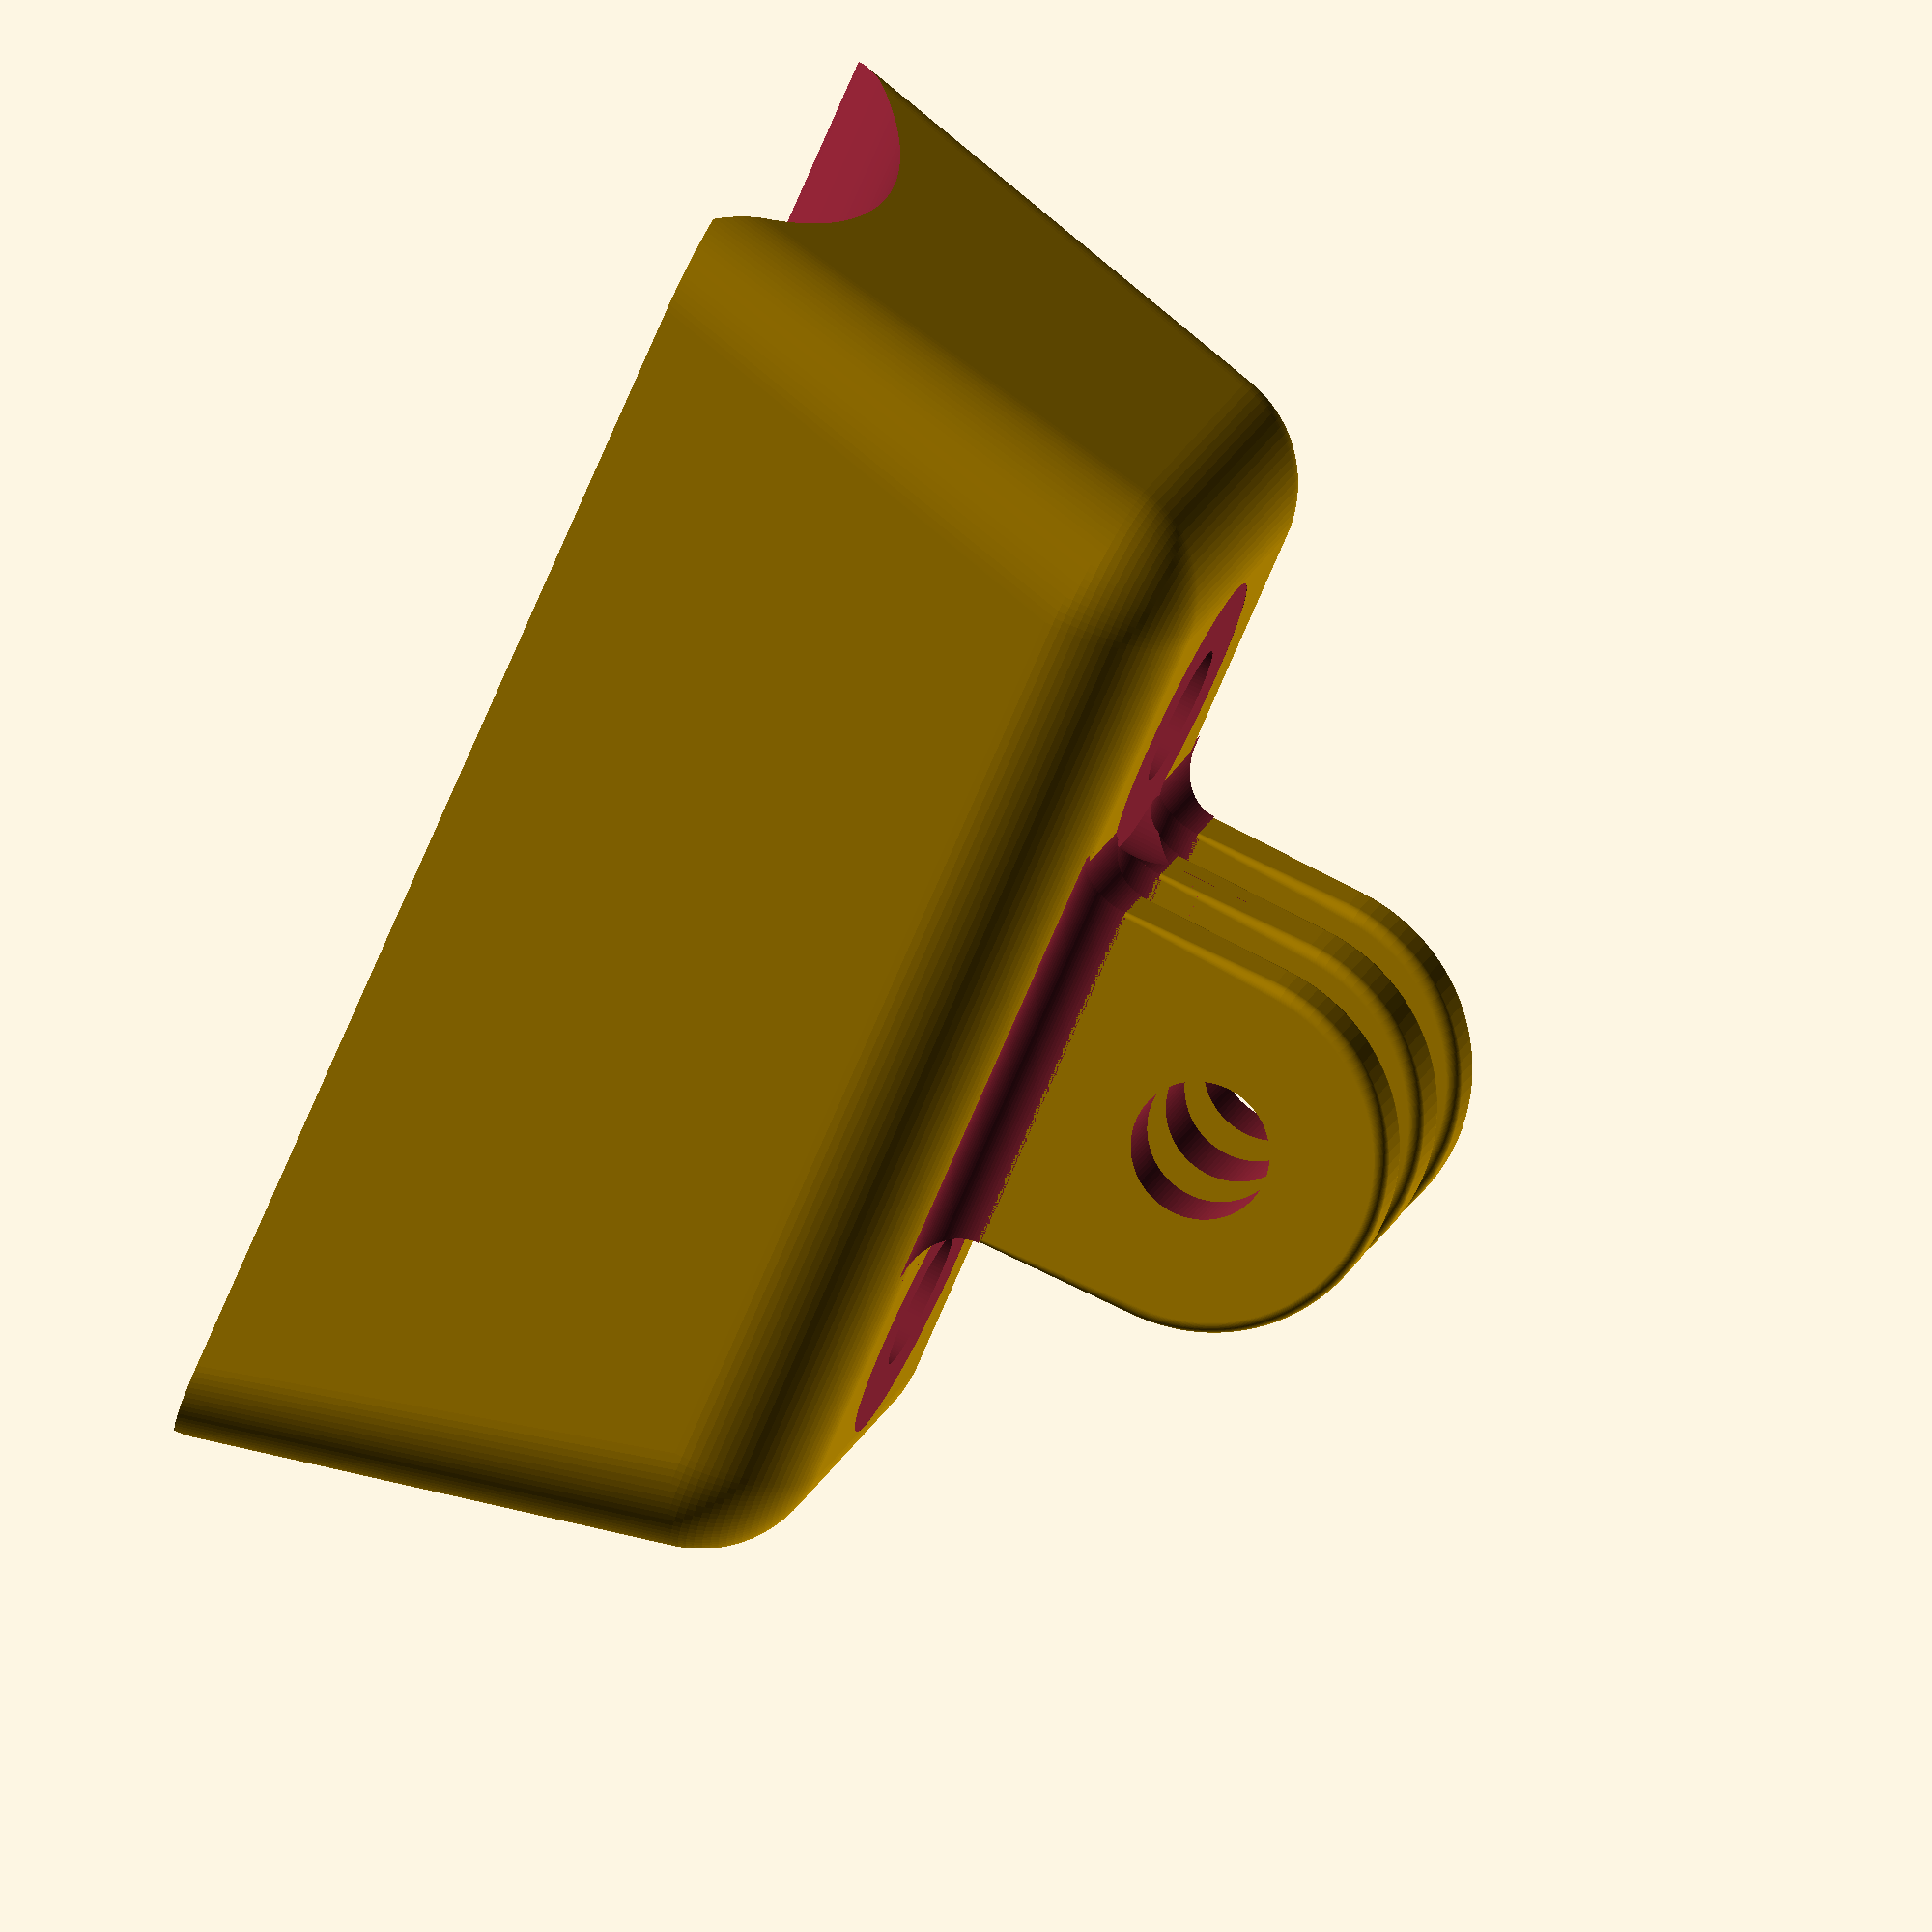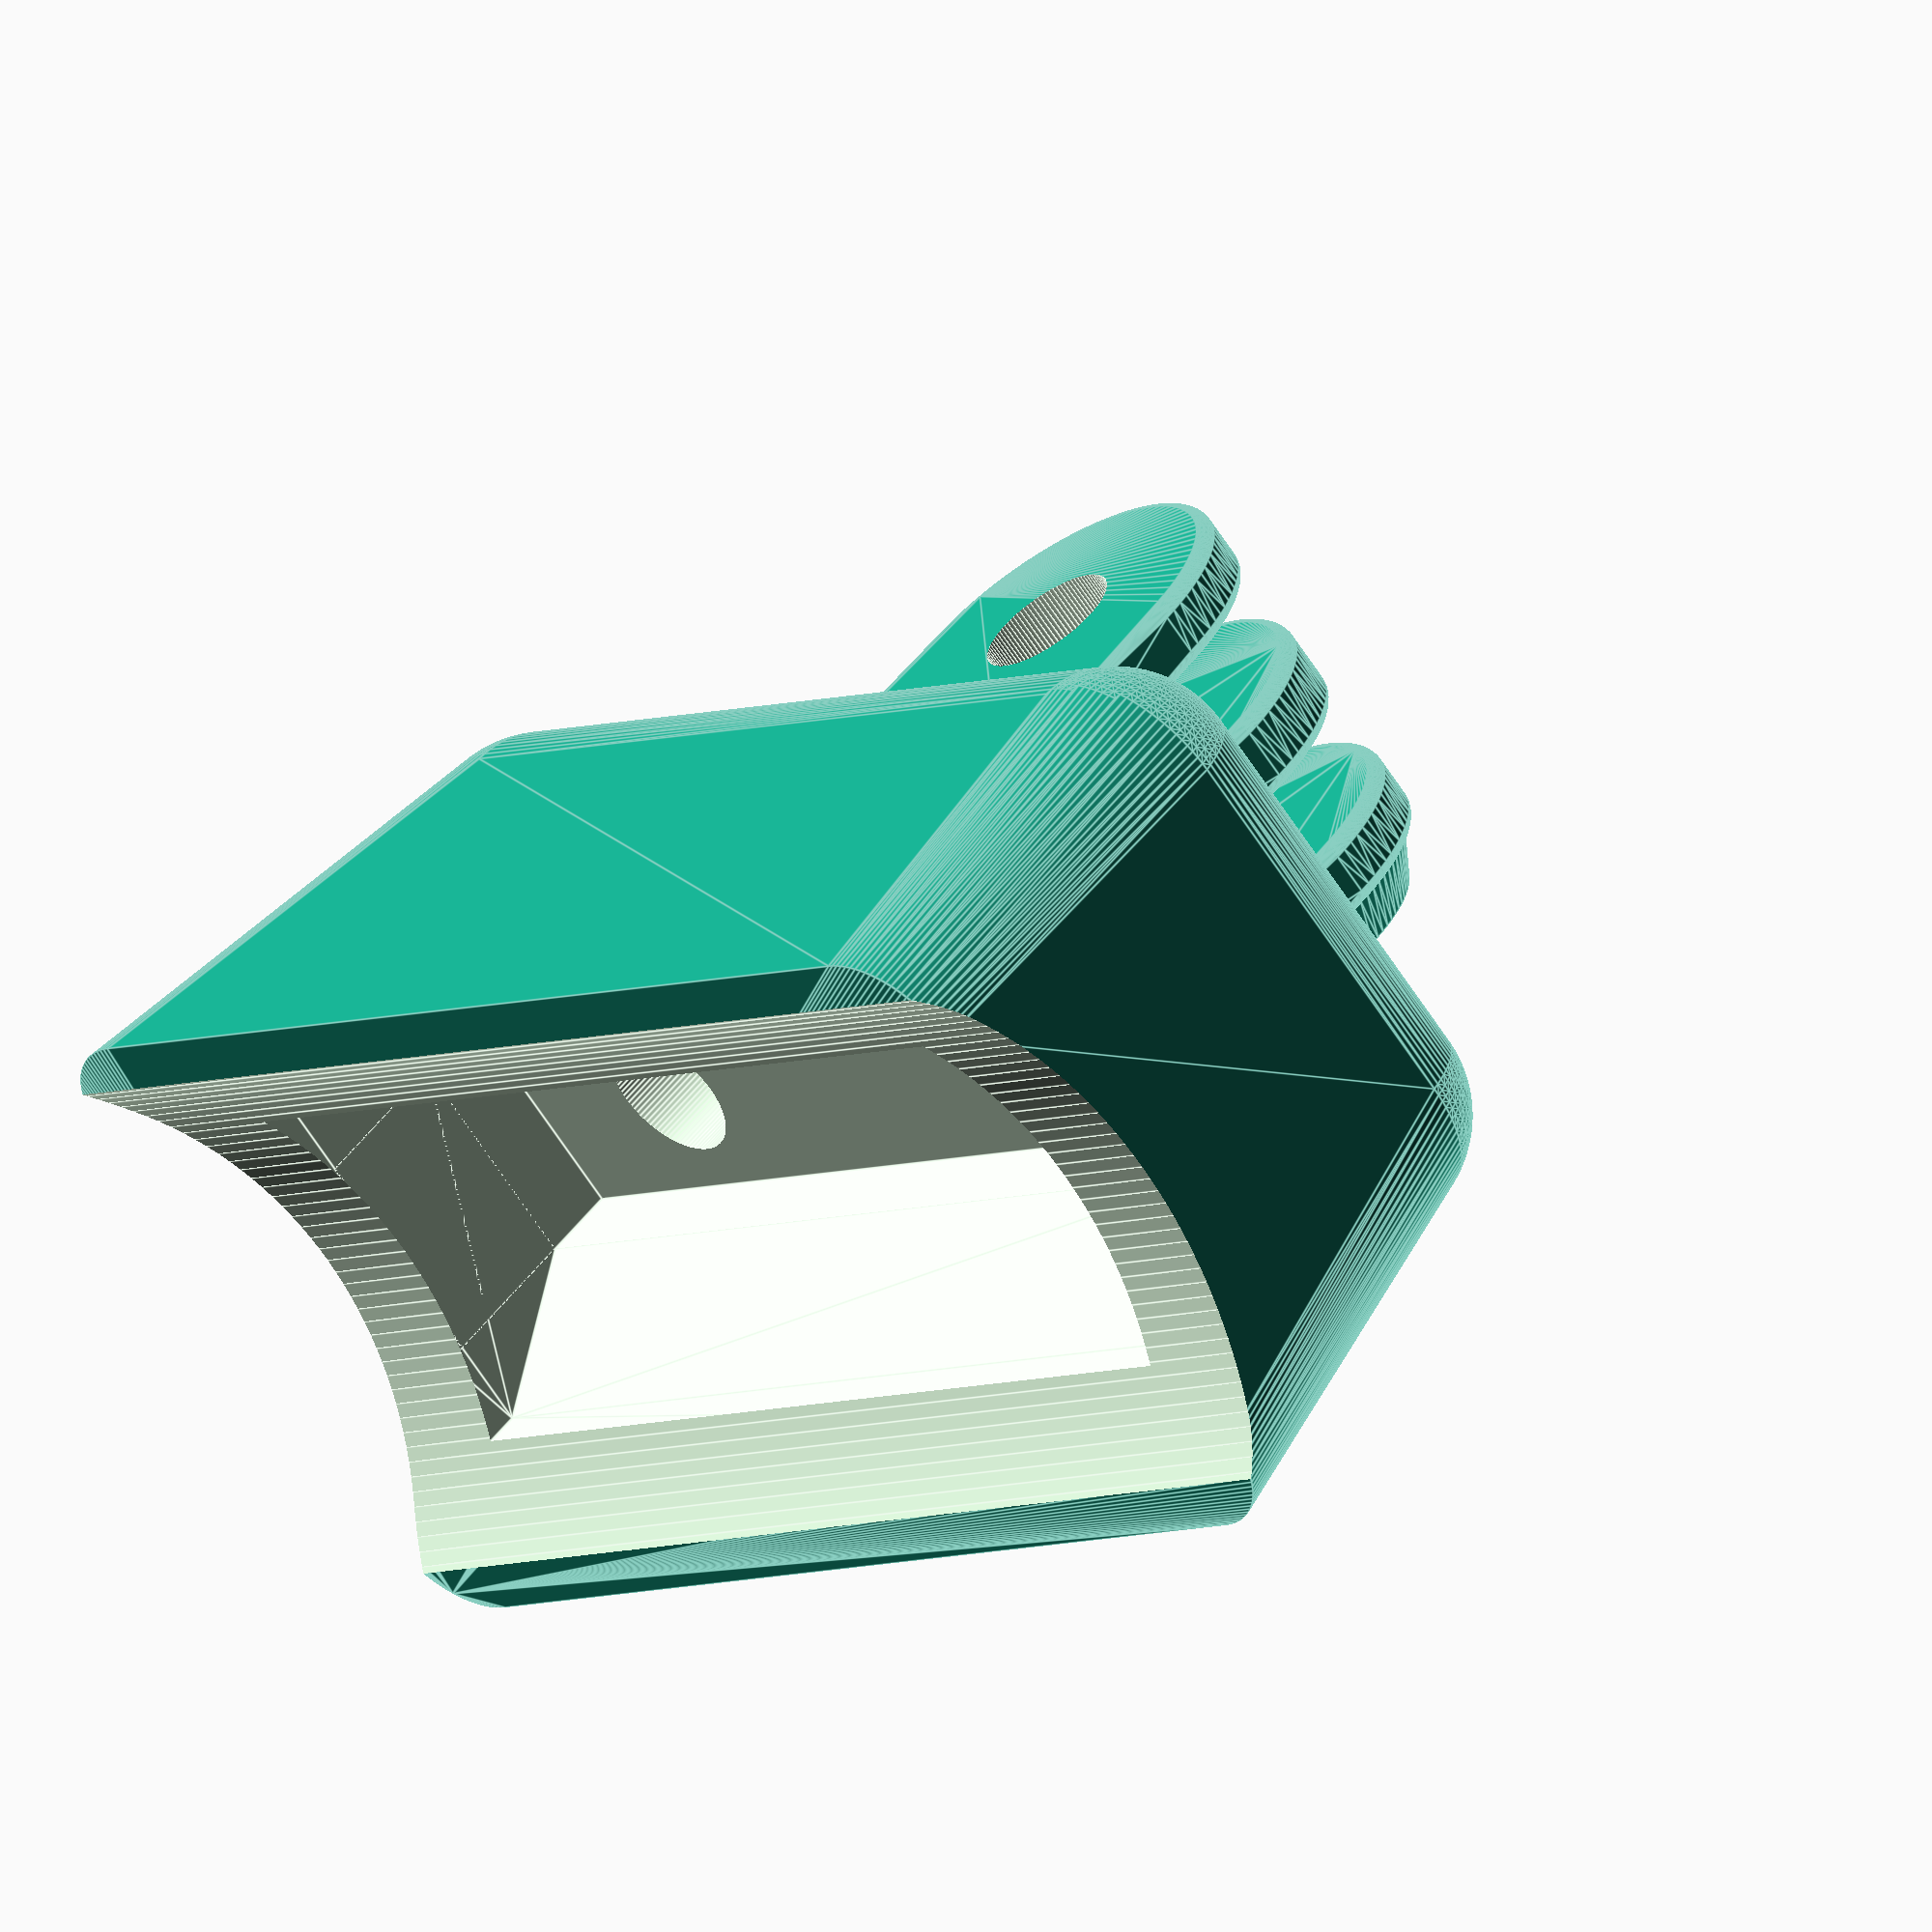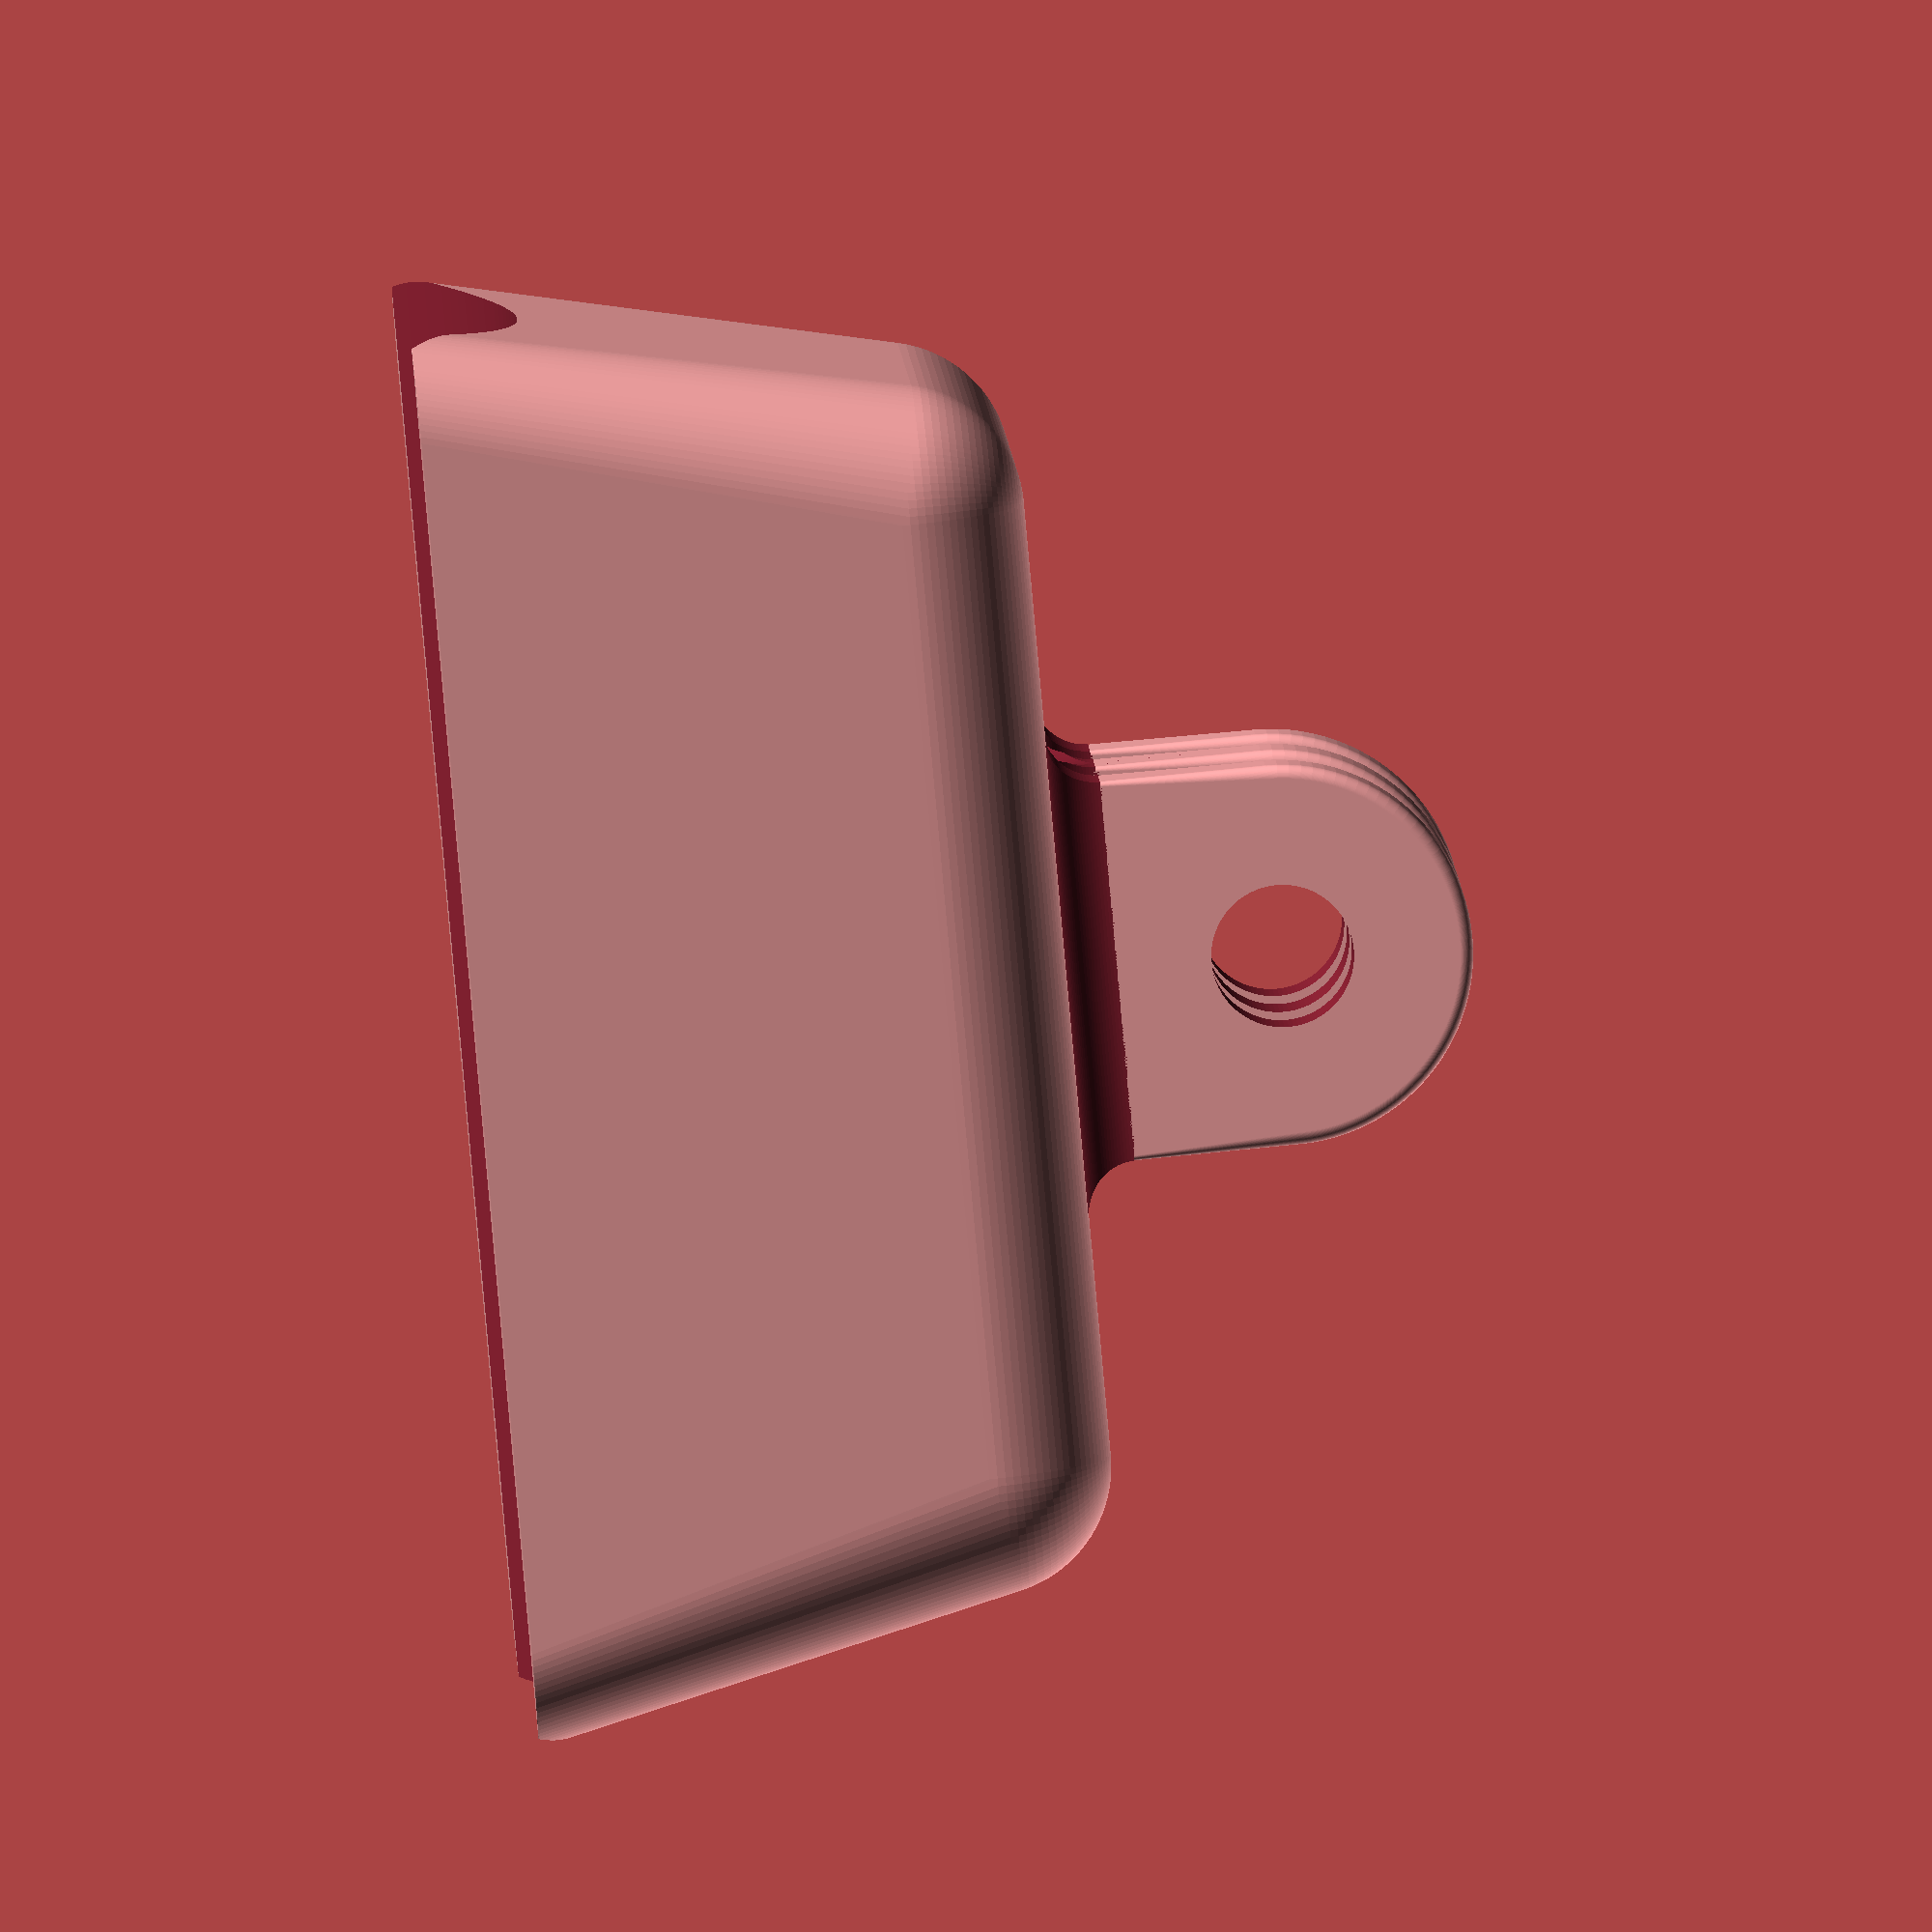
<openscad>

// Brompton headset gopro mount.

$fn=100;


base_length = 55;

base_width = 28;


base_height = 23;

// Block corner radius
corner=4;

stem_diameter = 37;

stem_radius = stem_diameter/2;

side_margin = 2;

screw_space = 26;
screw_hole_diameter = 5.5;

stem_depth = stem_radius*(1 - cos(asin((base_width/2-side_margin)/stem_radius)));

eps1 = 0.01;
eps2 = eps1*2;

//========== START GOPRO CODE

// Gopro connector, based on http://www.thingiverse.com/thing:62800

// The locking nut on the gopro mount triple arm mount (keep it tight)
gopro_nut_d= 9.2;

// How deep is this nut embossing (keep it small to avoid over-overhangs)
gopro_nut_h= 2;

// Hole diameter for the 3-arm mount part
gopro_holed_three= 5.5;

// Thickness of the internal arm in the 3-arm mount part
gopro_connector_th3_middle= 3.1;

// Thickness of the side arms in the 3-arm mount part
gopro_connector_th3_side= 2.7;

// The gap in the 3-arm mount part for the two-arm
gopro_connector_gap= 3.1;

// How round are the 2 and 3-arm parts
gopro_connector_roundness= 1;

// How thick are the mount walls
gopro_wall_th= 3;

gopro_connector_wall_tol=0.5+0;

gopro_tol=0.04+0;

gopro_connector_z = (2 * gopro_connector_th3_side) + gopro_connector_th3_middle + (2 * gopro_connector_gap);

gopro_connector_x = gopro_connector_z;

gopro_connector_y = (gopro_connector_z / 2) + gopro_wall_th;

gopro_filet = 2;

module gopro_torus(r,rnd)
{
	translate([0,0,rnd/2])
		rotate_extrude(convexity= 10)
			translate([r-rnd/2, 0, 0])
				circle(r= rnd/2, $fs=0.2);
}

// This lowers the gopro tabs into the brompton base body.
gopro_tab_filet_offset= 2;

module gopro_tab_filet(th) {
  f = gopro_filet;
  dx = gopro_connector_z+2*f;
  dy = th+2*f;
  translate([0, gopro_connector_z/2 + gopro_wall_th+gopro_tol-gopro_tab_filet_offset ,th/2])
  rotate([90, 0, 0])
  difference() {
    translate([-dx/2, -dy/2, 0])
      cube([dx, dy, f]);
    
   for (side = [0:1]) {
      mirror([0, side, 0]) 
        translate([-dx/2-1, -dy/2, f]) 
           rotate([0, 90, 0]) cylinder(r=f, h=dx+2);
     
        mirror([side, 0, 0])
          translate([-dx/2, dy/2+1, f]) 
             rotate([90, 0, 0]) cylinder(r=f, h=dy+2);
    }
  }
}

// th = thickness.
module gopro_tab(th)
{
  hull()
  {
    // Bottom edge
    gopro_torus(r=gopro_connector_z/2, rnd=gopro_connector_roundness);
    
    // Top edge
    translate([0,0,th-gopro_connector_roundness])
      gopro_torus(r=gopro_connector_z/2, rnd=gopro_connector_roundness);
    
    // flat base
    translate([-gopro_connector_z/2, gopro_connector_z/2 + gopro_wall_th ,0])
      cube([gopro_connector_z, gopro_tol, th]);
   }
   
   // Filet
   gopro_tab_filet(th);
}
  
module gopro_connector() {
	difference() {
		union() {    
      // Center tab
      translate([0,0,-gopro_connector_th3_middle/2]) 
          gopro_tab(gopro_connector_th3_middle);
    
      // Tow side tabs
      for(mz=[-1:2:+1]) scale([1,1,mz]) {
        translate([0,0,gopro_connector_th3_middle/2 + gopro_connector_gap]) 
          gopro_tab(gopro_connector_th3_side);
      }

			// add the optional nut emboss
    translate([0,0,gopro_connector_z/2-gopro_tol])
      difference() {
        cylinder(r1=gopro_connector_z/2-gopro_connector_roundness/2, r2=11.5/2, h=gopro_nut_h+gopro_tol);
        cylinder(r=gopro_nut_d/2, h=gopro_connector_z/2+3.5+gopro_tol, $fn=6);
      }
		}
    
		// remove the center hole
		translate([0,0,-gopro_tol])
			cylinder(d=gopro_holed_three, h=gopro_connector_z+4*gopro_tol, center=true, $fs=1);
	}
}

module gopro_main() {
rotate([-90, 0, 0]) 
translate([0, -gopro_connector_z/2-gopro_wall_th, 0]) 
gopro_connector();
}

//========== END GOPRO CODE

module block() {
   r1 = corner;
   r2 = 5;
   length_inset = 4;
   width_inset = 1;
   hull()
   for (mirrors = [[0, 0], [0, 1], [1, 0], [1, 1]]) {
     mirror([mirrors[0], 0, 0]) 
     mirror([0, mirrors[1], 0]) {
       translate([base_length/2-r1, base_width/2-r1, 0]) cylinder(r=r1, h=eps1);
  
      translate([base_length/2-r2-length_inset, base_width/2-r2-width_inset, base_height-r2]) sphere(r=r2);
    }
  }  
}

module main() {
  
  difference() {
    union() 
    {
      // Add block
     // rounded_surface(base_length, base_width, base_height, corner);
      block();
        
        // Add gopro connector
      translate([0, 0, base_height-gopro_tab_filet_offset-eps1]) gopro_main();
    }
 
    // Remove round stem
    // NOTE: this is a larger radius so using higher $fn.
    translate([-base_length/2-eps1, 0, -stem_diameter/2+stem_depth]) rotate([0, 90, 0]) 
        cylinder(d=stem_diameter, h=base_length+eps2, $fn=2*$fn);
  
    // Remove center cavity
    translate([-43/2, -9/2, -eps1]) cube([43, 9, 13+eps1]);
  
      // Remove secondary cavity.
    hull() {
      translate([-43/2, -16/2, -eps1]) cube([43, 16, 4]);
      translate([-43/2, -9/2, -eps1]) cube([43, 9, 10]);
    }
    
    // Remove screw holes
    for (side = [0:1]) {
      mirror([side, 0, 0]) translate([screw_space/2, 0, 0]) {
       // Screw hole
       translate([0, 0, -eps1])
         cylinder(d=screw_hole_diameter, h=base_height+eps2);  
       
       // Screw hole head clearance
       translate([0, 0, base_height-eps1]) 
         cylinder(d=11.3, h=6);
      }
    }
  }
}

//block();

main();


//gopro_tab(gopro_connector_th3_middle);

</openscad>
<views>
elev=103.4 azim=328.8 roll=243.3 proj=o view=wireframe
elev=127.5 azim=42.8 roll=323.5 proj=o view=edges
elev=283.5 azim=160.7 roll=264.5 proj=o view=solid
</views>
